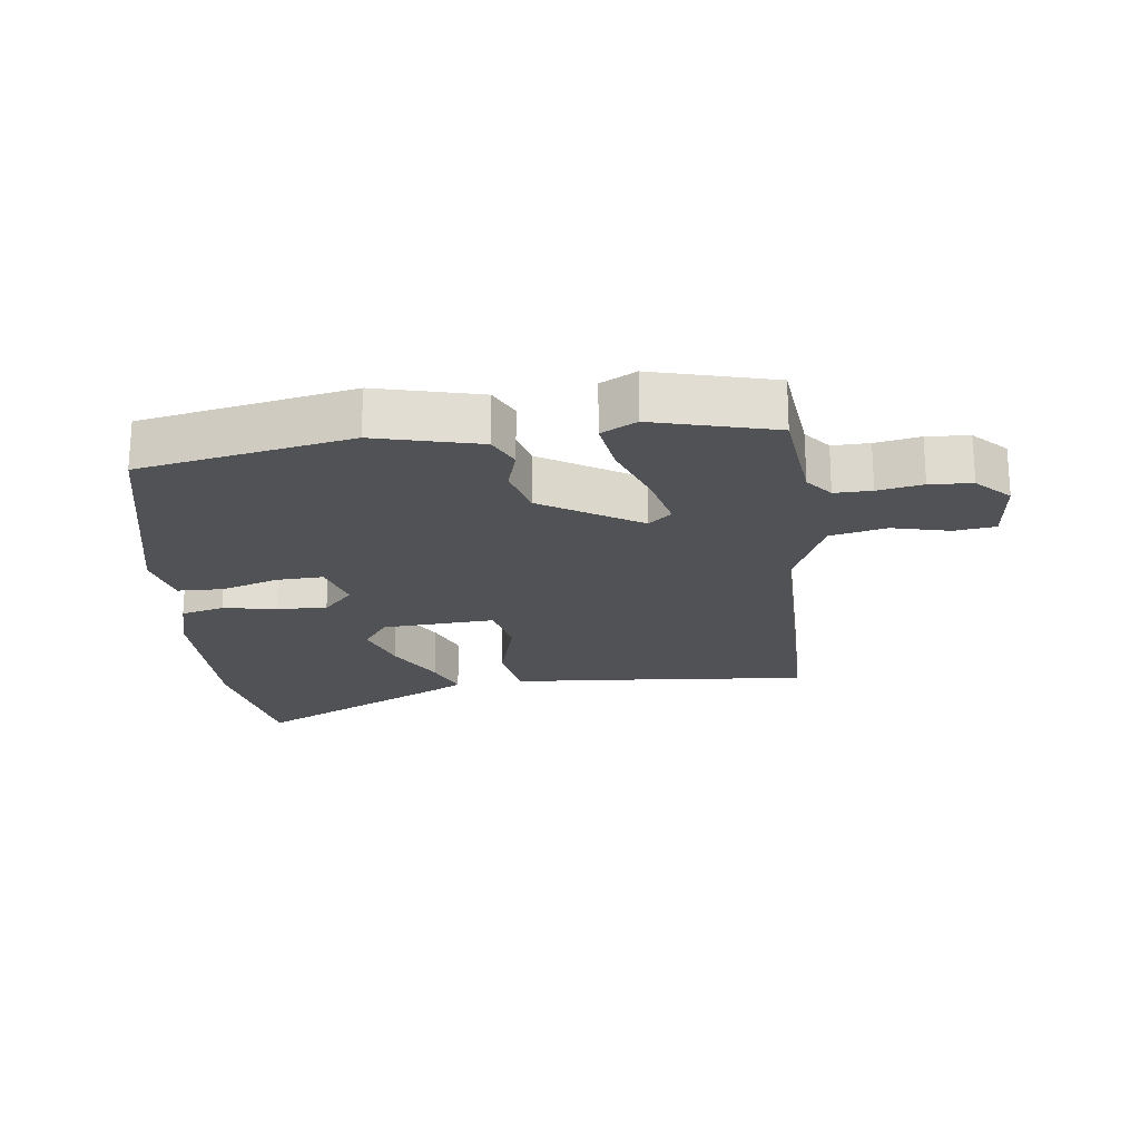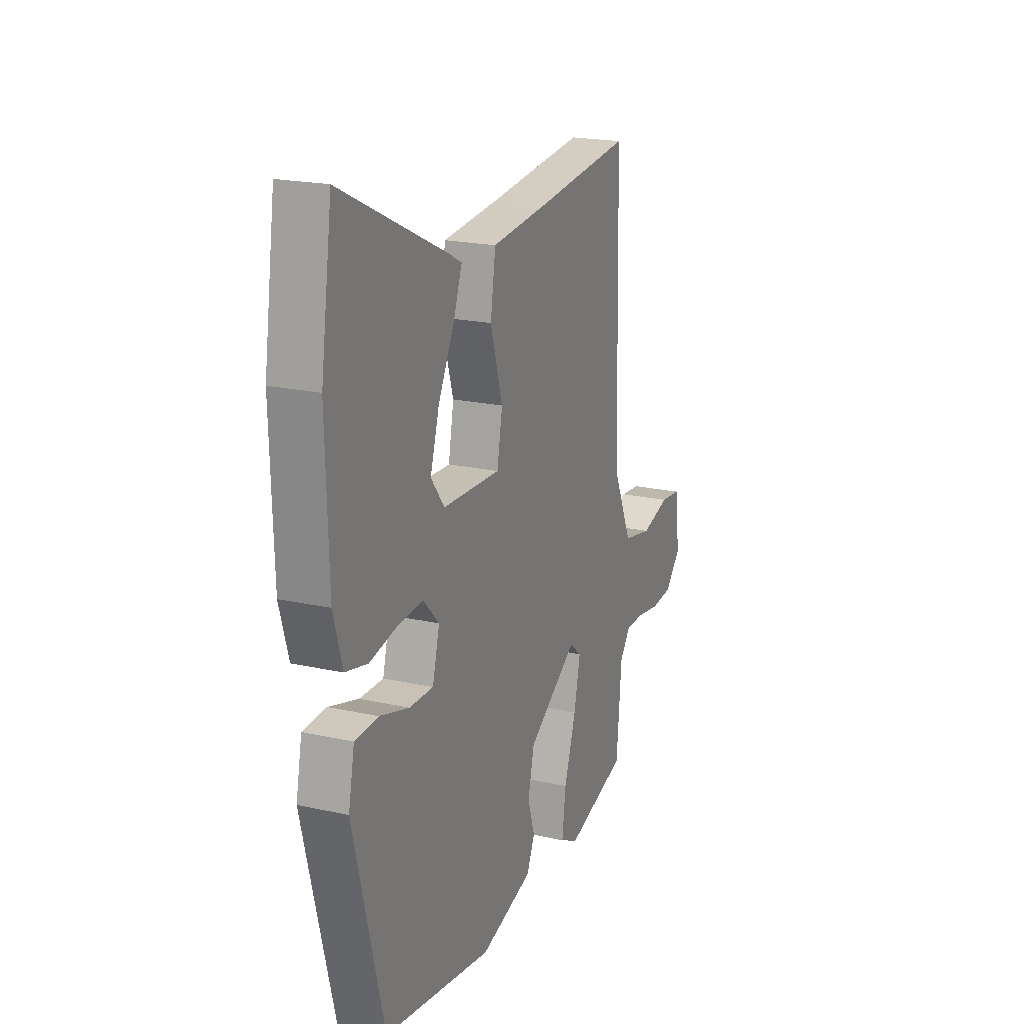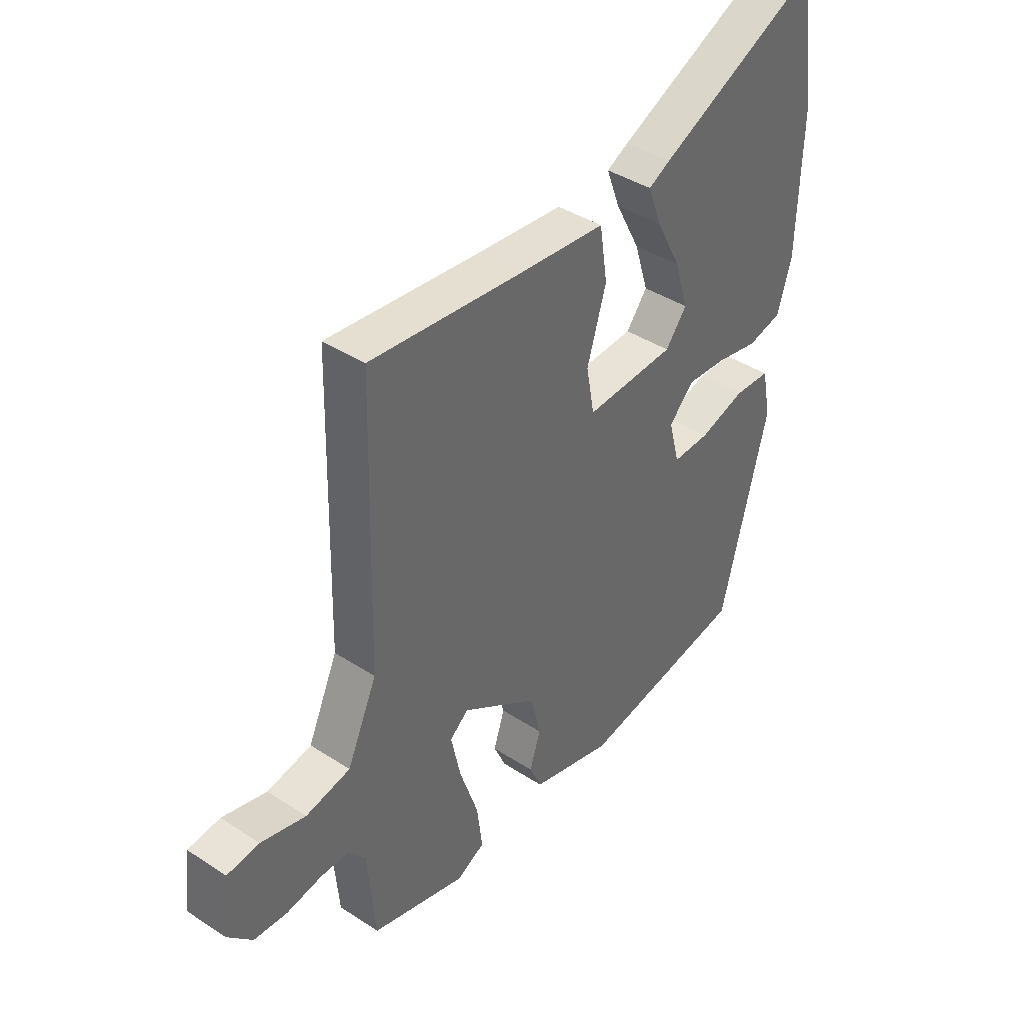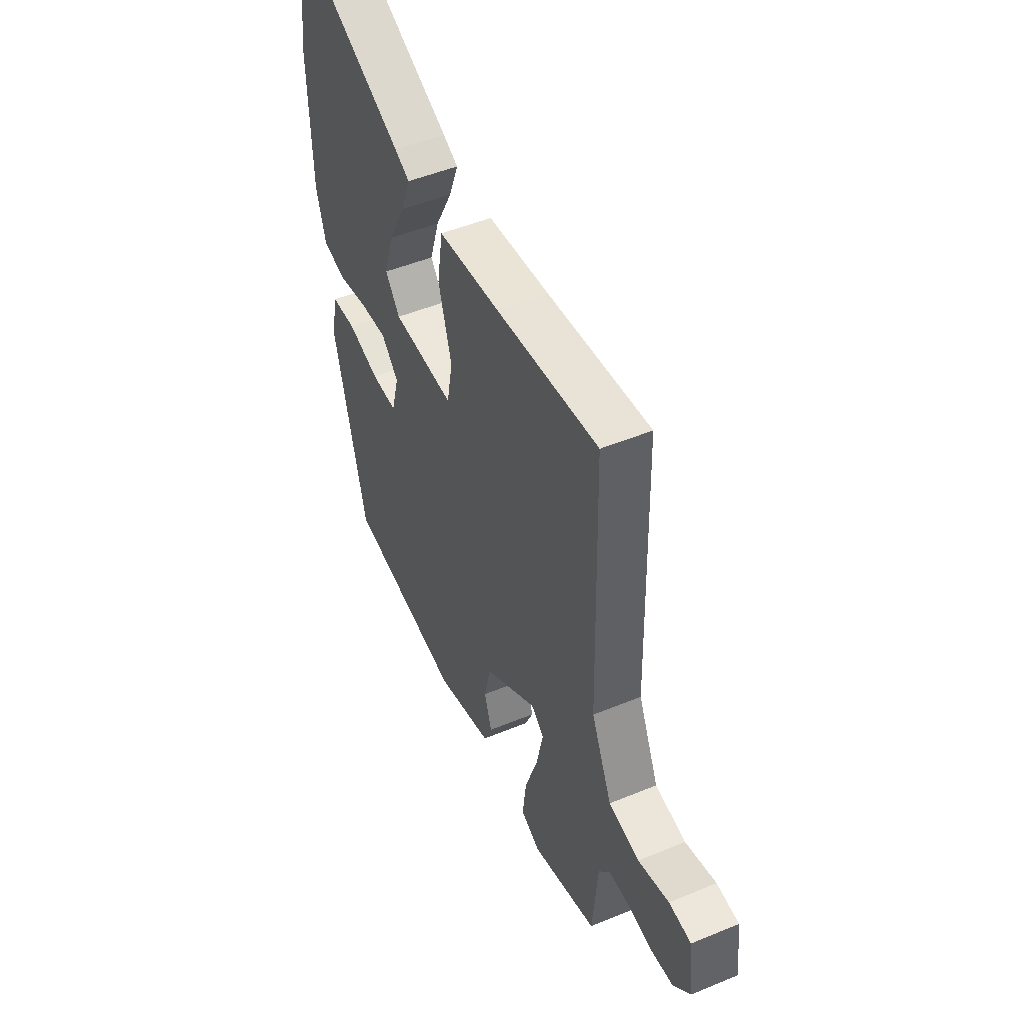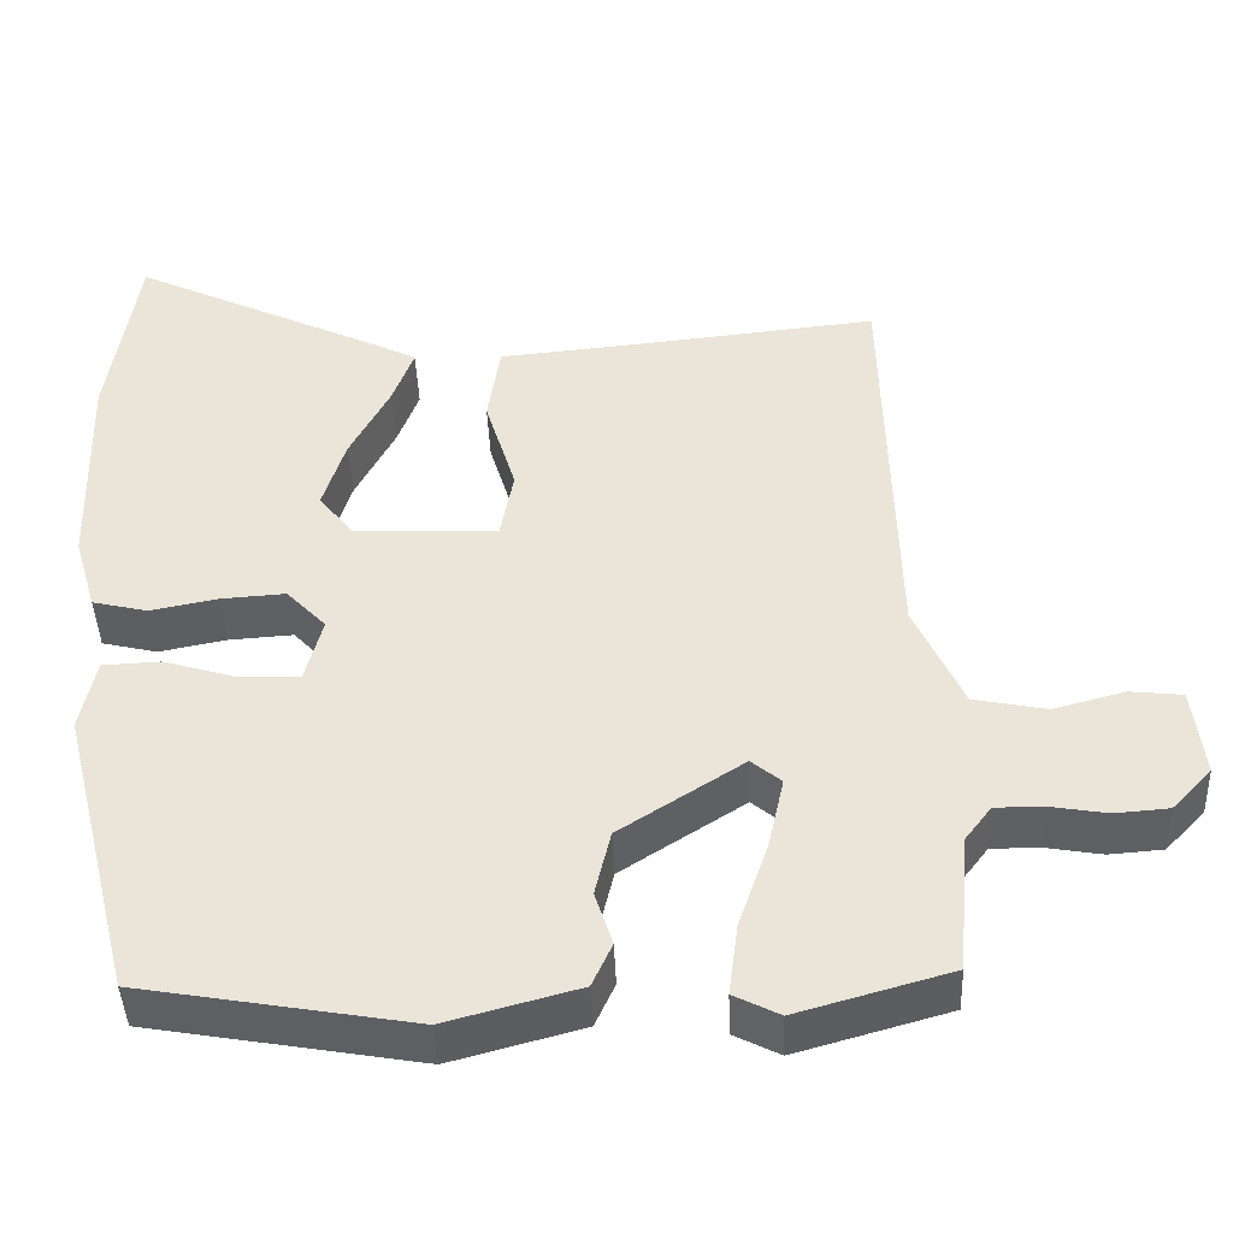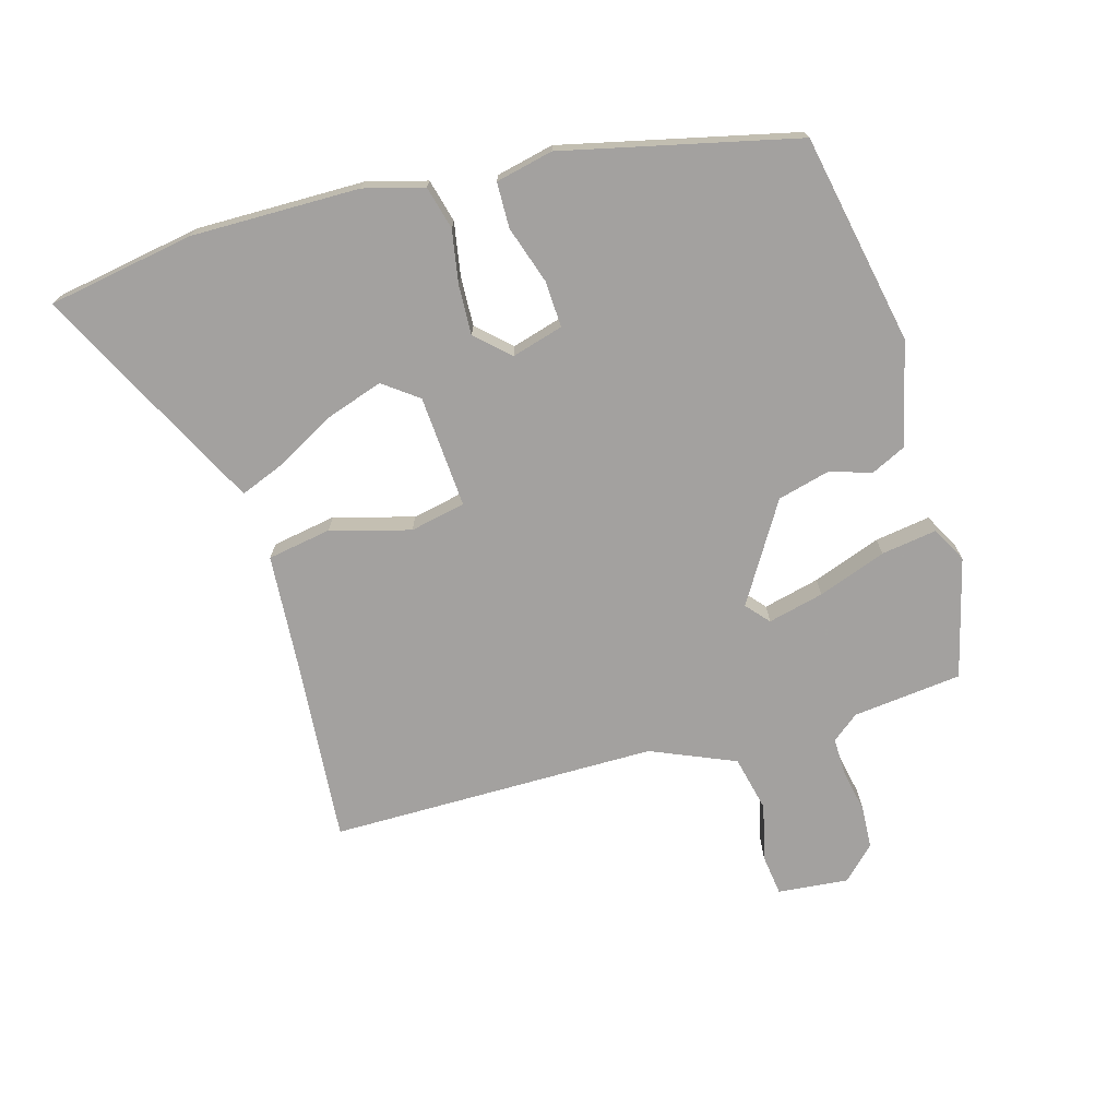
<metadata>
{"format":"obj","ext":"obj","renderer":"f3d","projection":"perspective","resolution":1024,"background":"white","views":[{"elev":-21.0,"azim":-172.0,"up":"+Y"},{"elev":20.3,"azim":112.2,"up":"+Z"},{"elev":40.4,"azim":-51.3,"up":"+Z"},{"elev":48.9,"azim":-114.7,"up":"+Z"},{"elev":-43.2,"azim":-177.7,"up":"+Z"},{"elev":-72.3,"azim":107.2,"up":"+Y"}]}
</metadata>
<code>
v -0.449 0.07 0.519
v -0.159 0.07 0.489
v 0.014 0.07 0.473
v 0.029 0.07 0.374
v -0.008 0.07 0.252
v 0.008 0.07 0.166
v 0.182 0.07 0.174
v 0.223 0.07 0.227
v 0.196 0.07 0.314
v 0.148 0.07 0.406
v 0.122 0.07 0.476
v 0.164 0.07 0.498
v 0.478 0.07 0.648
v 0.512 0.07 0.421
v 0.504 0.07 0.161
v 0.477 0.07 0.069
v 0.41 0.07 0.053
v 0.328 0.07 0.069
v 0.251 0.07 0.074
v 0.203 0.07 0.024
v 0.224 0.07 -0.056
v 0.296 0.07 -0.054
v 0.385 0.07 -0.027
v 0.455 0.07 -0.03
v 0.473 0.07 -0.119
v 0.382 0.07 -0.478
v 0.056 0.07 -0.535
v -0.103 0.07 -0.492
v -0.127 0.07 -0.439
v -0.106 0.07 -0.373
v -0.125 0.07 -0.293
v -0.274 0.07 -0.197
v -0.31 0.07 -0.227
v -0.291 0.07 -0.314
v -0.255 0.07 -0.42
v -0.244 0.07 -0.506
v -0.299 0.07 -0.534
v -0.483 0.07 -0.482
v -0.498 0.07 -0.313
v -0.53 0.07 -0.271
v -0.587 0.07 -0.271
v -0.656 0.07 -0.283
v -0.721 0.07 -0.278
v -0.769 0.07 -0.227
v -0.756 0.07 -0.118
v -0.693 0.07 -0.111
v -0.606 0.07 -0.134
v -0.519 0.07 -0.116
v -0.461 0.07 0.013
v -0.449 0 0.519
v -0.159 0 0.489
v 0.014 0 0.473
v 0.029 0 0.374
v -0.008 0 0.252
v 0.008 0 0.166
v 0.182 0 0.174
v 0.223 0 0.227
v 0.196 0 0.314
v 0.148 0 0.406
v 0.122 0 0.476
v 0.164 0 0.498
v 0.478 0 0.648
v 0.512 0 0.421
v 0.504 0 0.161
v 0.477 0 0.069
v 0.41 0 0.053
v 0.328 0 0.069
v 0.251 0 0.074
v 0.203 0 0.024
v 0.224 0 -0.056
v 0.296 0 -0.054
v 0.385 0 -0.027
v 0.455 0 -0.03
v 0.473 0 -0.119
v 0.382 0 -0.478
v 0.056 0 -0.535
v -0.103 0 -0.492
v -0.127 0 -0.439
v -0.106 0 -0.373
v -0.125 0 -0.293
v -0.274 0 -0.197
v -0.31 0 -0.227
v -0.291 0 -0.314
v -0.255 0 -0.42
v -0.244 0 -0.506
v -0.299 0 -0.534
v -0.483 0 -0.482
v -0.498 0 -0.313
v -0.53 0 -0.271
v -0.587 0 -0.271
v -0.656 0 -0.283
v -0.721 0 -0.278
v -0.769 0 -0.227
v -0.756 0 -0.118
v -0.693 0 -0.111
v -0.606 0 -0.134
v -0.519 0 -0.116
v -0.461 0 0.013
f 44 45 46 47
f 44 47 48
f 41 42 43 44
f 40 41 44 48
f 39 40 48 49
f 37 38 39 49
f 34 35 36 37
f 33 34 37 49
f 27 28 29 30
f 27 30 31
f 26 27 31
f 25 26 31 32
f 22 23 24 25
f 21 22 25 32
f 15 16 17 18
f 15 18 19
f 14 15 19
f 13 14 19 20
f 9 10 11 12
f 8 9 12 13
f 2 3 4 5
f 2 5 6
f 1 2 6
f 32 33 49 1
f 20 21 32
f 8 13 20
f 7 8 20
f 6 7 20 32
f 1 6 32
f 96 95 94 93
f 97 96 93
f 93 92 91 90
f 97 93 90 89
f 98 97 89 88
f 98 88 87 86
f 86 85 84 83
f 98 86 83 82
f 79 78 77 76
f 80 79 76
f 80 76 75
f 81 80 75 74
f 74 73 72 71
f 81 74 71 70
f 67 66 65 64
f 68 67 64
f 68 64 63
f 69 68 63 62
f 61 60 59 58
f 62 61 58 57
f 54 53 52 51
f 55 54 51
f 55 51 50
f 50 98 82 81
f 81 70 69
f 69 62 57
f 69 57 56
f 81 69 56 55
f 81 55 50
f 1 50 51 2
f 2 51 52 3
f 3 52 53 4
f 4 53 54 5
f 5 54 55 6
f 6 55 56 7
f 7 56 57 8
f 8 57 58 9
f 9 58 59 10
f 10 59 60 11
f 11 60 61 12
f 12 61 62 13
f 13 62 63 14
f 14 63 64 15
f 15 64 65 16
f 16 65 66 17
f 17 66 67 18
f 18 67 68 19
f 19 68 69 20
f 20 69 70 21
f 21 70 71 22
f 22 71 72 23
f 23 72 73 24
f 24 73 74 25
f 25 74 75 26
f 26 75 76 27
f 27 76 77 28
f 28 77 78 29
f 29 78 79 30
f 30 79 80 31
f 31 80 81 32
f 32 81 82 33
f 33 82 83 34
f 34 83 84 35
f 35 84 85 36
f 36 85 86 37
f 37 86 87 38
f 38 87 88 39
f 39 88 89 40
f 40 89 90 41
f 41 90 91 42
f 42 91 92 43
f 43 92 93 44
f 44 93 94 45
f 45 94 95 46
f 46 95 96 47
f 47 96 97 48
f 48 97 98 49
f 49 98 50 1

</code>
